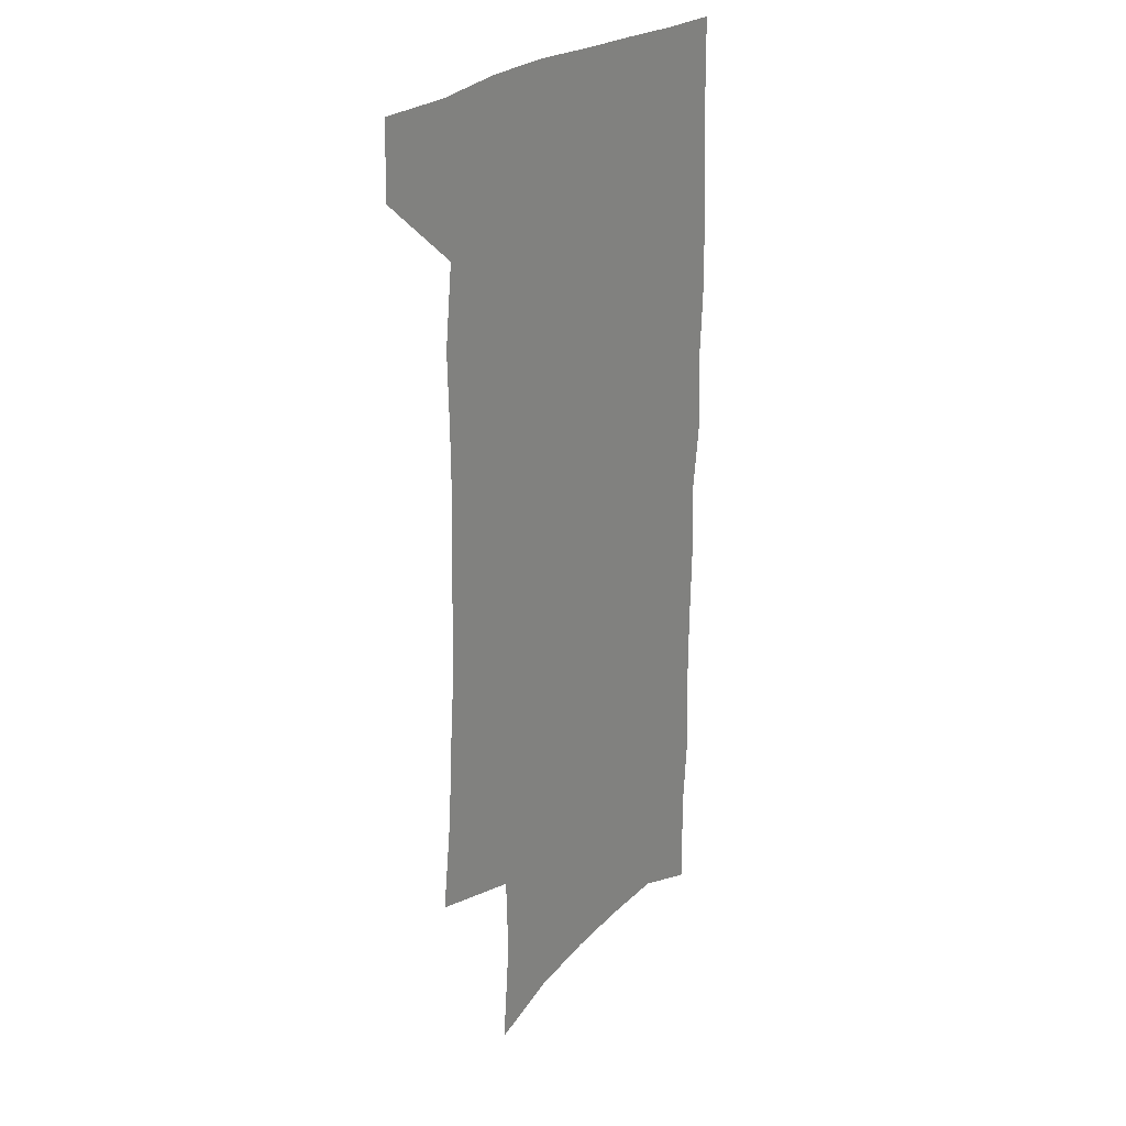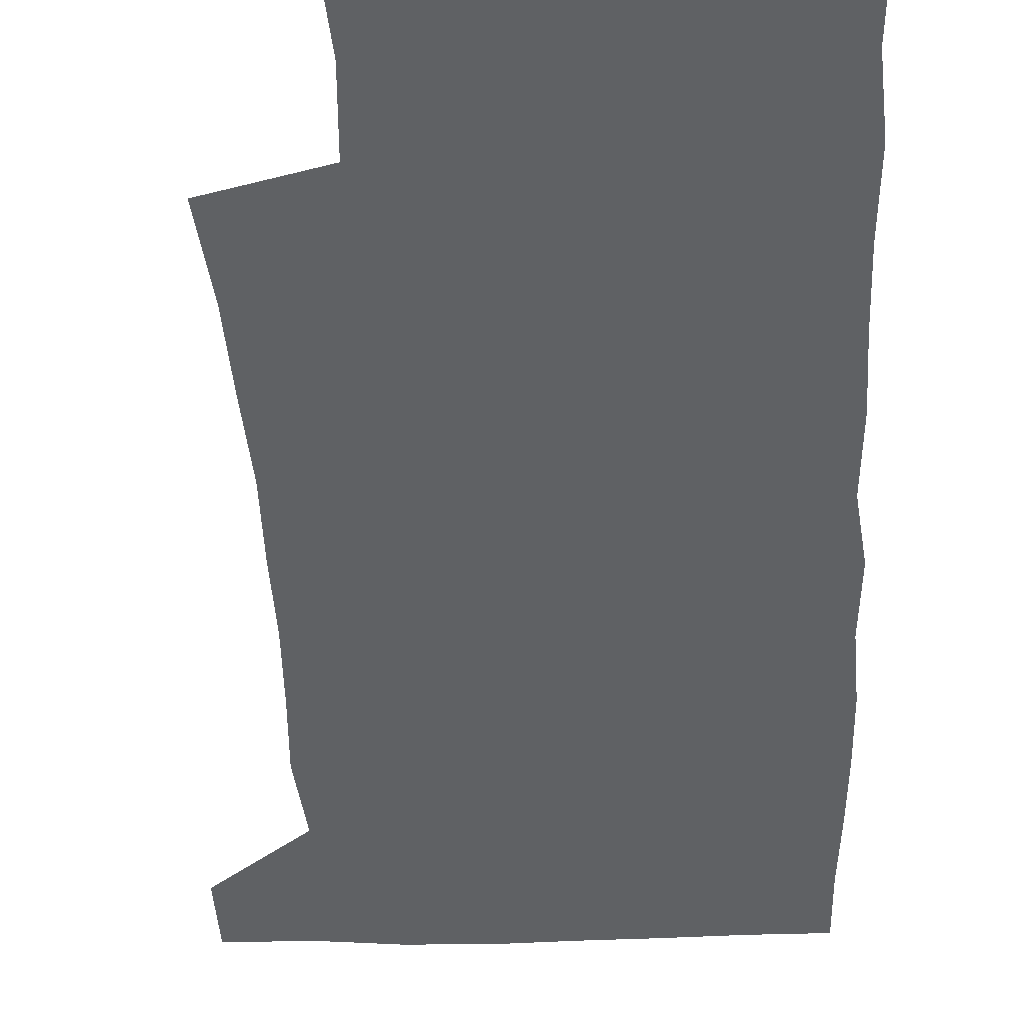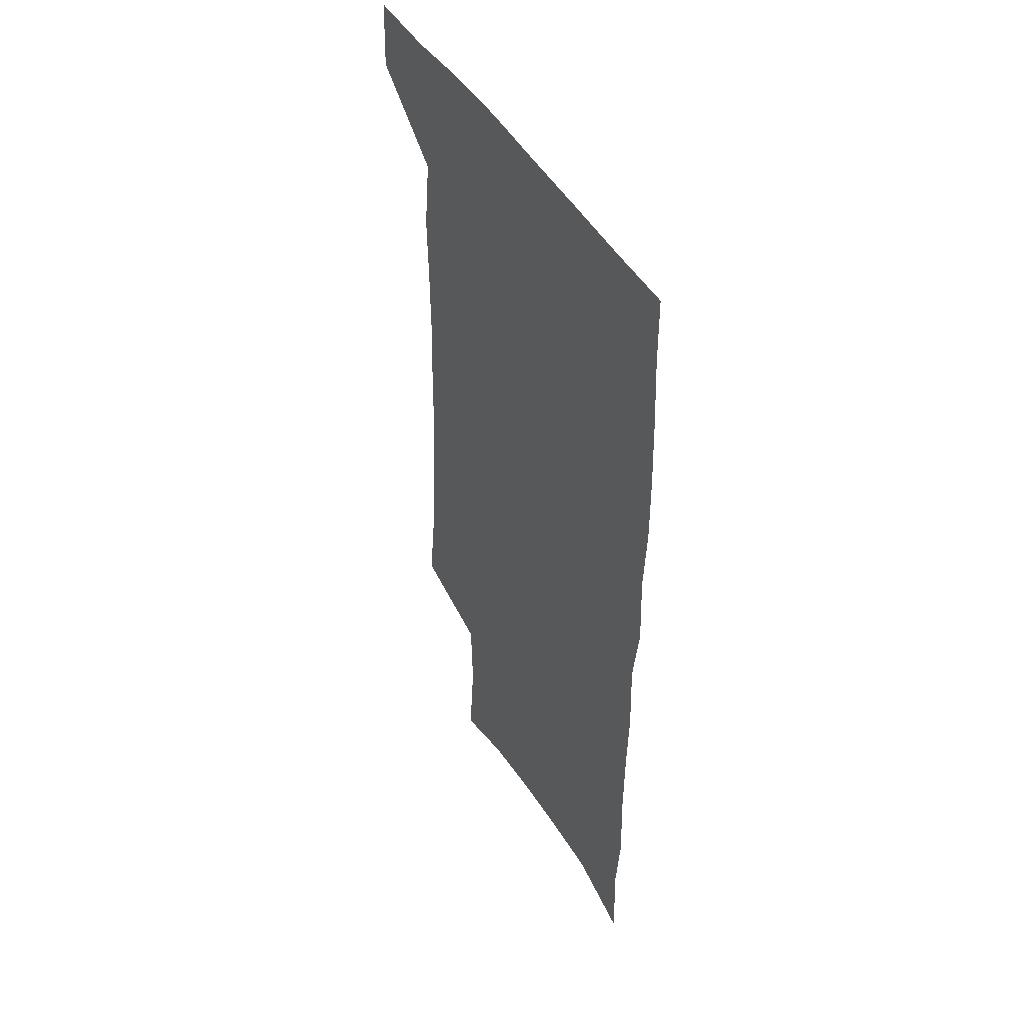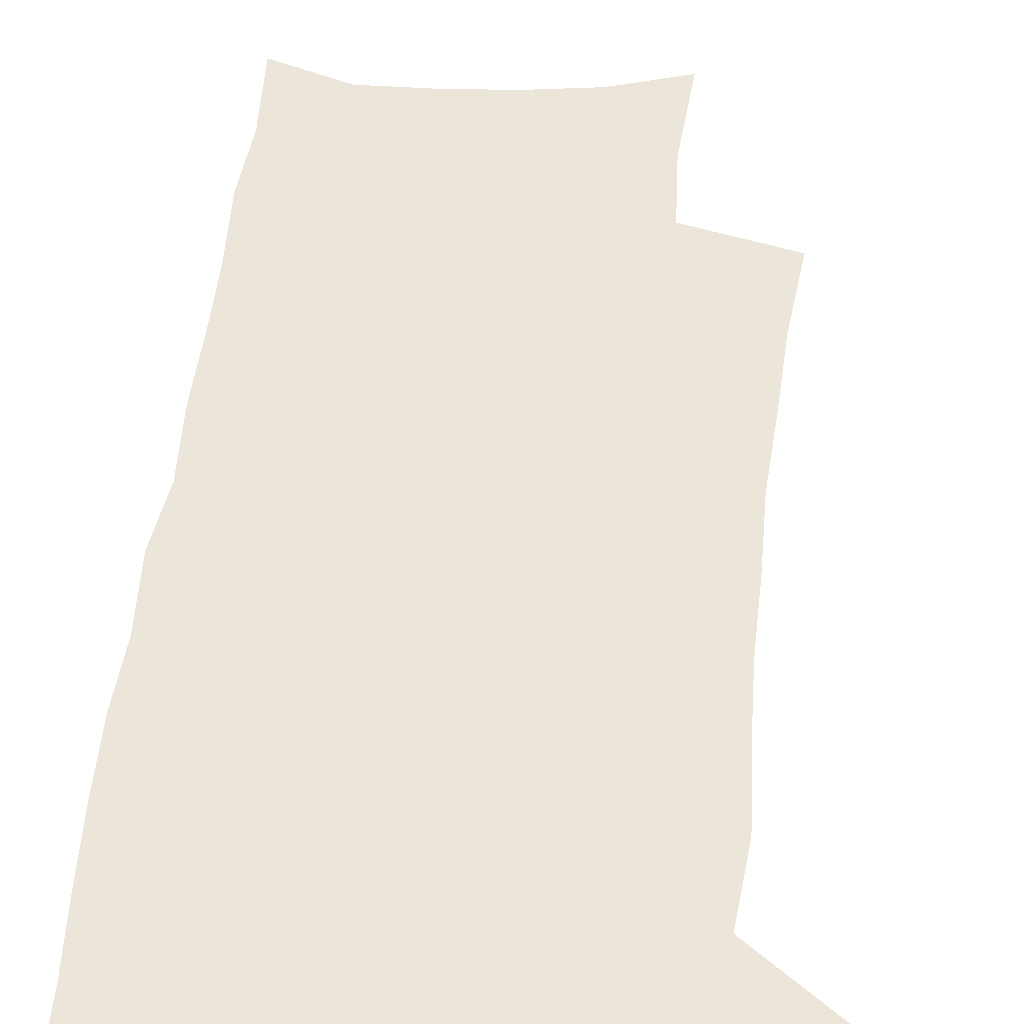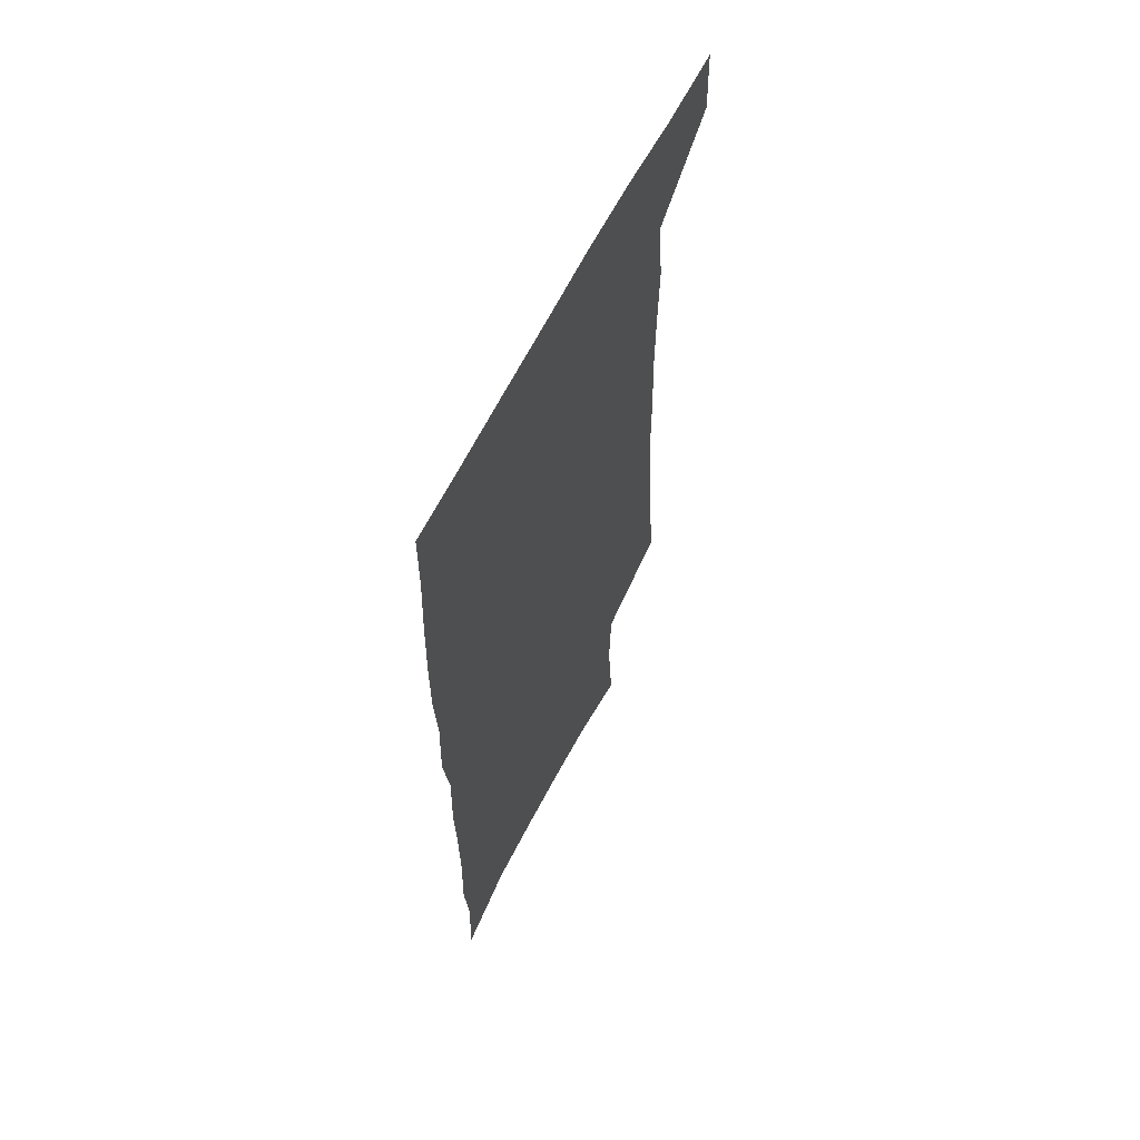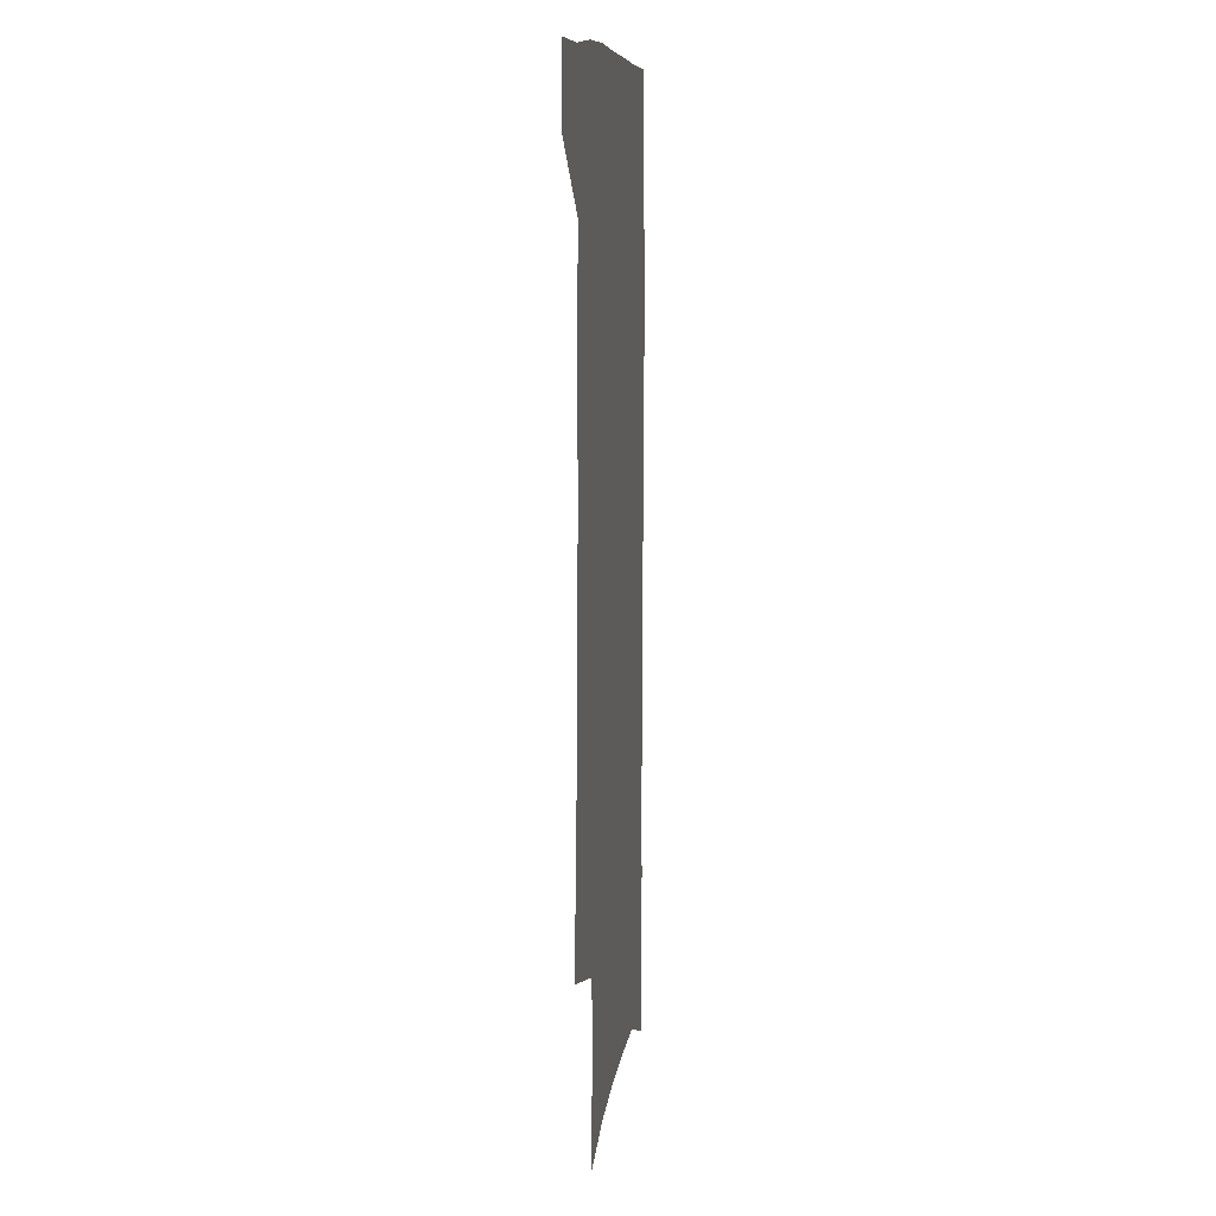
<metadata>
{"format":"obj","ext":"obj","renderer":"f3d","projection":"perspective","resolution":1024,"background":"white","views":[{"elev":24.5,"azim":-55.8,"up":"+Y"},{"elev":-46.0,"azim":1.6,"up":"+Z"},{"elev":47.2,"azim":60.5,"up":"+Y"},{"elev":47.8,"azim":-175.1,"up":"+Z"},{"elev":63.4,"azim":116.8,"up":"+Y"},{"elev":9.6,"azim":-81.9,"up":"+Y"}]}
</metadata>
<code>
v 479.6 536.3 0
v 480.7 565.6 0
v 501.7 244.8 0
v 506.3 282 0
v 508.4 315.7 0
v 511.1 350.1 0
v 511.4 381.9 0
v 512.5 414.3 0
v 512.2 445.4 0
v 511.2 475.6 0
v 514.9 507.5 0
v 512.6 536.9 0
v 512.6 565.7 0
v 540.7 158.7 0
v 544.5 201.1 0
v 543.4 233.8 0
v 546.6 270.4 0
v 547.7 302.9 0
v 546.3 332.4 0
v 547.4 364.2 0
v 547.4 394 0
v 546.4 422.9 0
v 546 452.1 0
v 546.5 481.3 0
v 546.1 509.4 0
v 546 537.3 0
v 541.9 568.6 0
v 570.8 168.2 0
v 575 213.9 0
v 575.6 247.4 0
v 576.2 279.4 0
v 575.5 308.8 0
v 575.9 340.1 0
v 576.5 370.9 0
v 575.4 398 0
v 575 426.6 0
v 575.6 455.8 0
v 575.3 483.3 0
v 575.2 510.6 0
v 575.1 537.4 0
v 571.6 569.3 0
v 599.4 172.2 0
v 601.4 215.5 0
v 602.2 251.5 0
v 602.5 282.4 0
v 602.5 312.7 0
v 602.3 341.5 0
v 602.5 371.5 0
v 602.8 401.3 0
v 602.6 428.8 0
v 602.8 457.3 0
v 602.7 484.3 0
v 603.1 511.5 0
v 602.6 538.8 0
v 601.8 568.1 0
v 627.5 173.9 0
v 627.8 216.7 0
v 628.1 249.8 0
v 628.9 279.5 0
v 628.4 313.1 0
v 628.5 343.1 0
v 628.7 372.5 0
v 629 401 0
v 629.4 428.6 0
v 629.5 456.9 0
v 629.6 484.4 0
v 629.9 511.5 0
v 630.3 538.4 0
v 630.7 567.5 0
v 655.5 174.2 0
v 654.6 212.3 0
v 655.1 244.6 0
v 655.8 275.5 0
v 655.6 307.7 0
v 655.7 338.5 0
v 655.9 368.7 0
v 656.6 397.6 0
v 656.8 426.6 0
v 657.2 454.9 0
v 658 482.7 0
v 658.2 510.7 0
v 658.5 538.4 0
v 659.5 566.5 0
v 686.3 162.9 0
v 685 200.8 0
v 687.7 231.2 0
v 686.5 265.1 0
v 686.8 296.9 0
v 687.9 327.6 0
v 686.8 360.3 0
v 690.6 388.4 0
v 689.3 419.9 0
v 691.2 449 0
v 691 478.7 0
v 690 508.4 0
v 688.4 537.8 0
v 688.1 566.3 0
v 691 601 0
f 11 12 1
f 1 12 2
f 12 13 2
f 16 17 3
f 3 17 4
f 17 18 4
f 4 18 5
f 18 19 5
f 5 19 6
f 19 20 6
f 6 20 7
f 20 21 7
f 7 21 8
f 21 22 8
f 8 22 9
f 22 23 9
f 9 23 10
f 23 24 10
f 10 24 11
f 24 25 11
f 11 25 12
f 25 26 12
f 12 26 13
f 26 27 13
f 14 28 15
f 28 29 15
f 15 29 16
f 29 30 16
f 16 30 17
f 30 31 17
f 17 31 18
f 31 32 18
f 18 32 19
f 32 33 19
f 19 33 20
f 33 34 20
f 20 34 21
f 34 35 21
f 21 35 22
f 35 36 22
f 22 36 23
f 36 37 23
f 23 37 24
f 37 38 24
f 24 38 25
f 38 39 25
f 25 39 26
f 39 40 26
f 26 40 27
f 40 41 27
f 28 42 29
f 42 43 29
f 29 43 30
f 43 44 30
f 30 44 31
f 44 45 31
f 31 45 32
f 45 46 32
f 32 46 33
f 46 47 33
f 33 47 34
f 47 48 34
f 34 48 35
f 48 49 35
f 35 49 36
f 49 50 36
f 36 50 37
f 50 51 37
f 37 51 38
f 51 52 38
f 38 52 39
f 52 53 39
f 39 53 40
f 53 54 40
f 40 54 41
f 54 55 41
f 42 56 43
f 56 57 43
f 43 57 44
f 57 58 44
f 44 58 45
f 58 59 45
f 45 59 46
f 59 60 46
f 46 60 47
f 60 61 47
f 47 61 48
f 61 62 48
f 48 62 49
f 62 63 49
f 49 63 50
f 63 64 50
f 50 64 51
f 64 65 51
f 51 65 52
f 65 66 52
f 52 66 53
f 66 67 53
f 53 67 54
f 67 68 54
f 54 68 55
f 68 69 55
f 56 70 57
f 70 71 57
f 57 71 58
f 71 72 58
f 58 72 59
f 72 73 59
f 59 73 60
f 73 74 60
f 60 74 61
f 74 75 61
f 61 75 62
f 75 76 62
f 62 76 63
f 76 77 63
f 63 77 64
f 77 78 64
f 64 78 65
f 78 79 65
f 65 79 66
f 79 80 66
f 66 80 67
f 80 81 67
f 67 81 68
f 81 82 68
f 68 82 69
f 82 83 69
f 70 84 71
f 84 85 71
f 71 85 72
f 85 86 72
f 72 86 73
f 86 87 73
f 73 87 74
f 87 88 74
f 74 88 75
f 88 89 75
f 75 89 76
f 89 90 76
f 76 90 77
f 90 91 77
f 77 91 78
f 91 92 78
f 78 92 79
f 92 93 79
f 79 93 80
f 93 94 80
f 80 94 81
f 94 95 81
f 81 95 82
f 95 96 82
f 82 96 83
f 96 97 83

</code>
